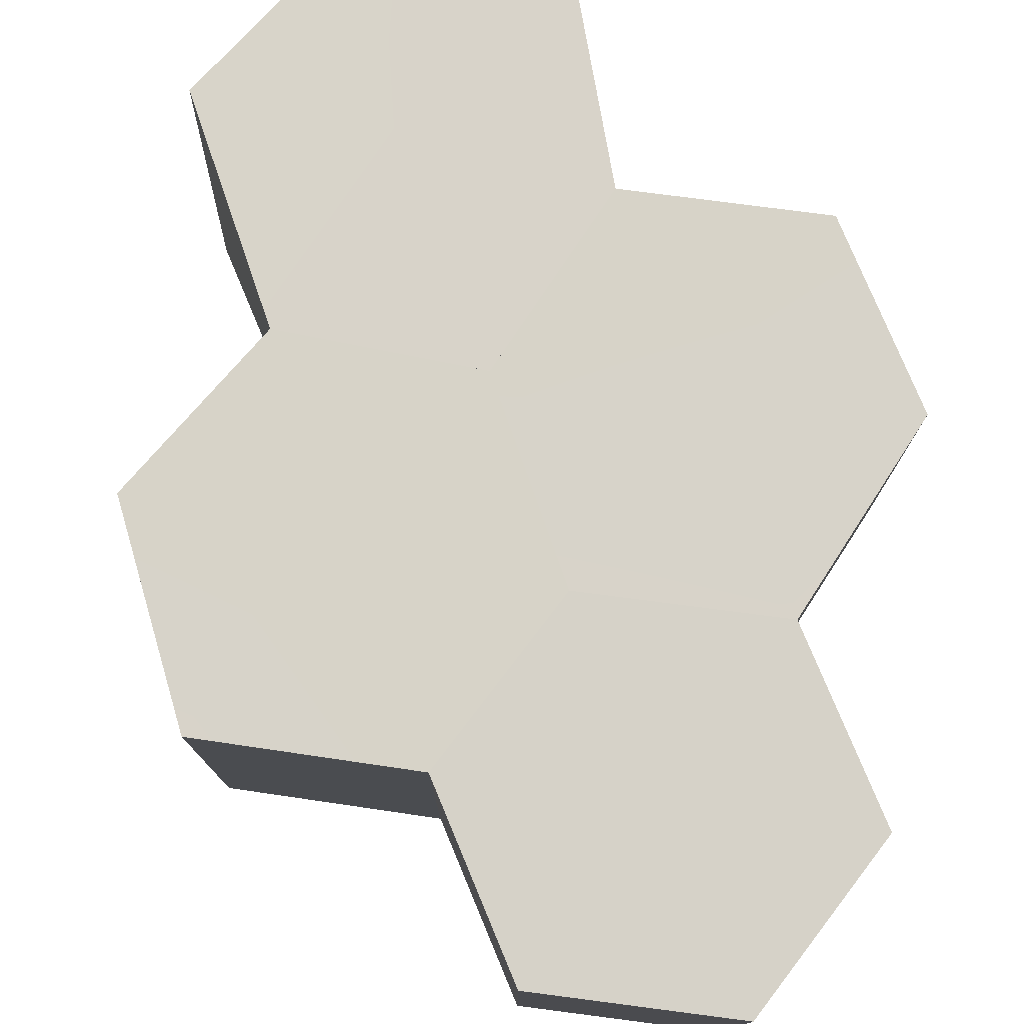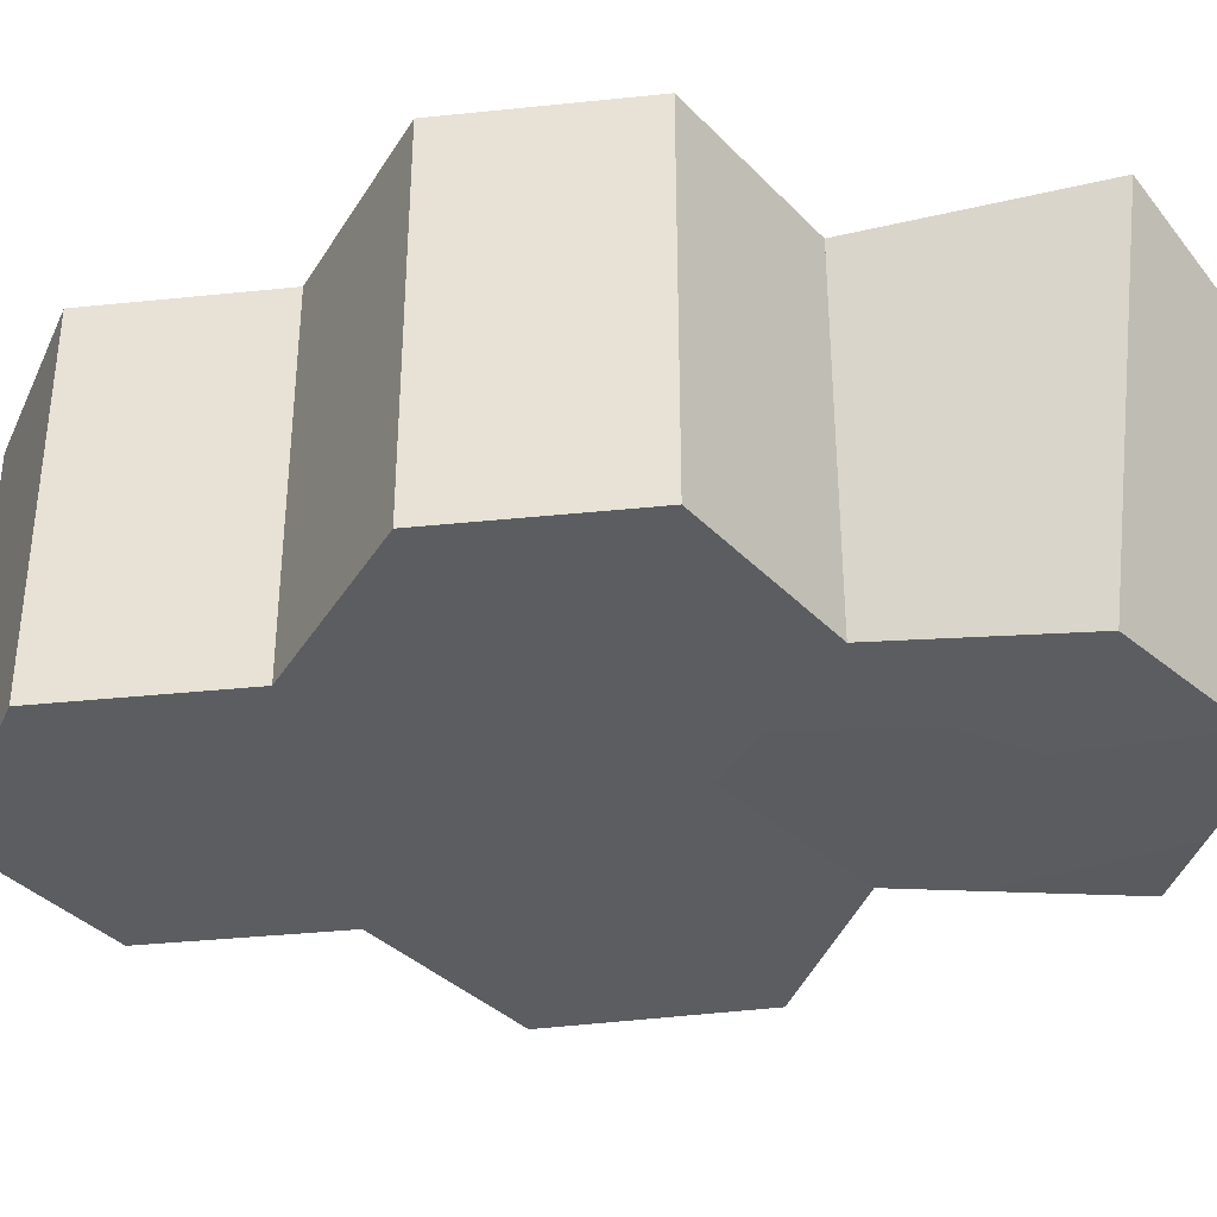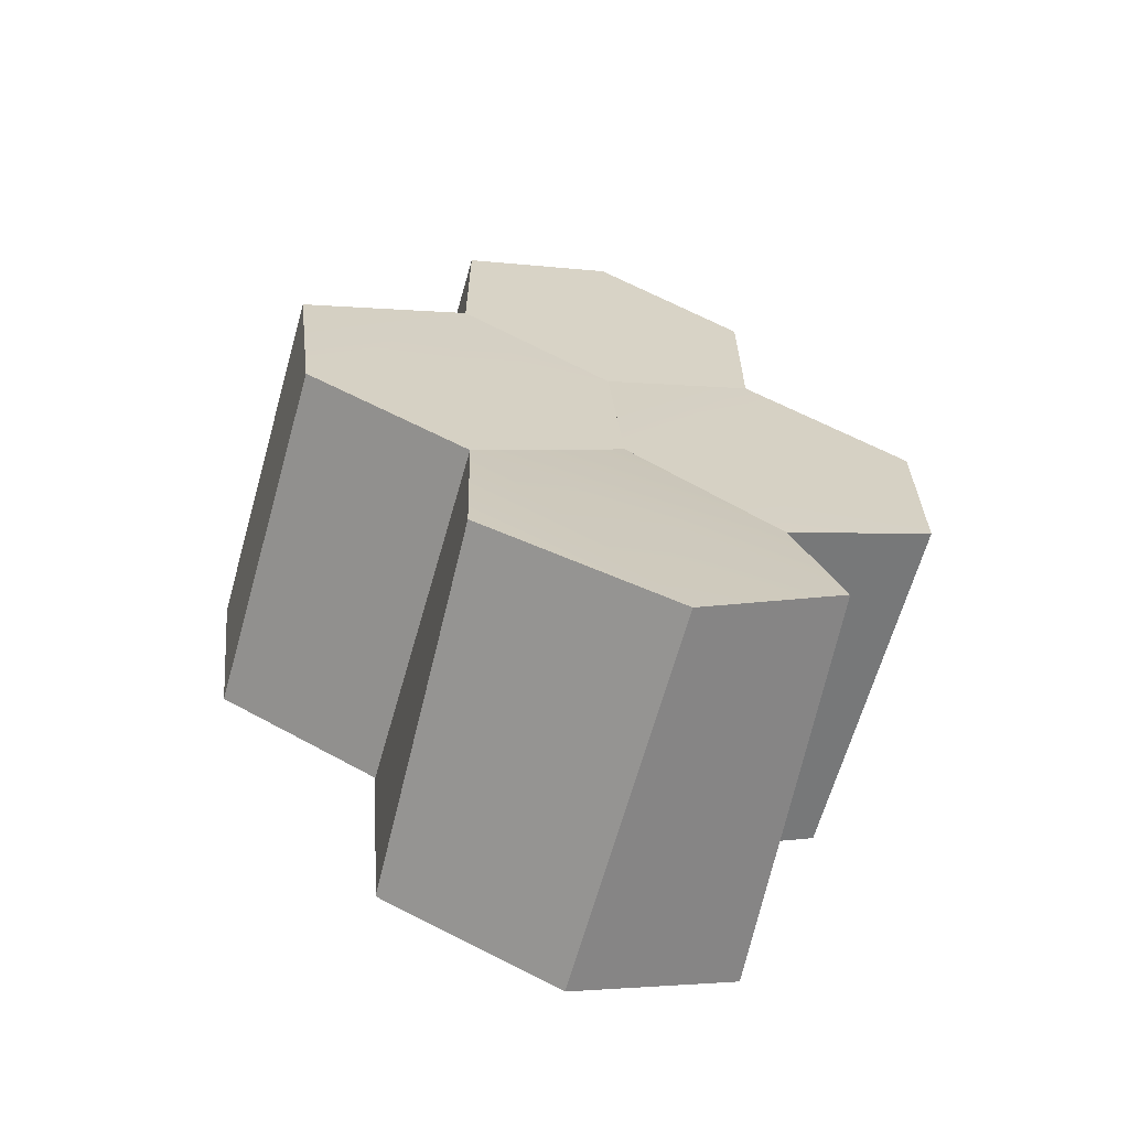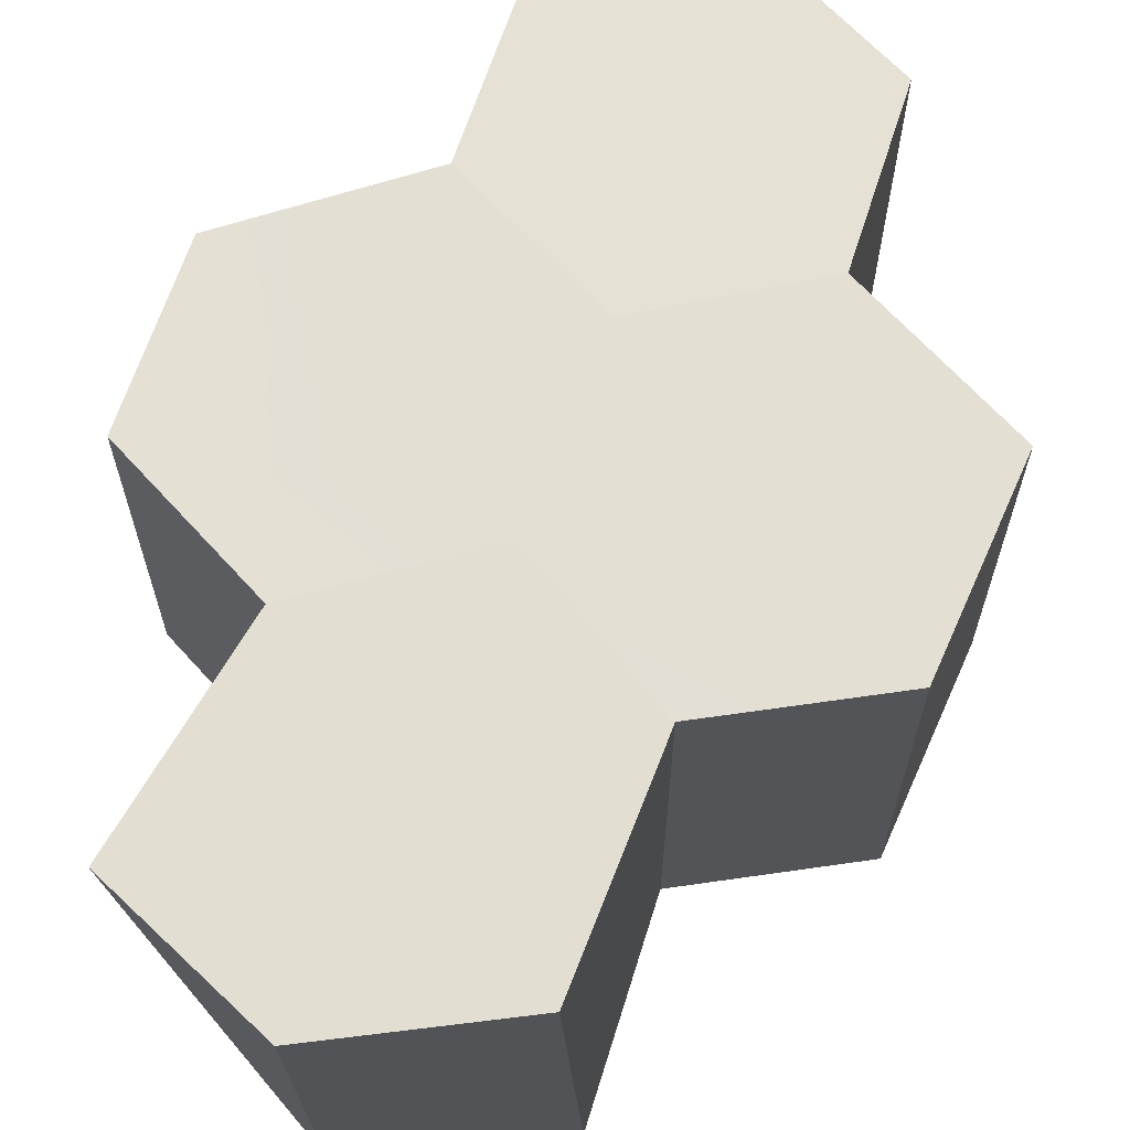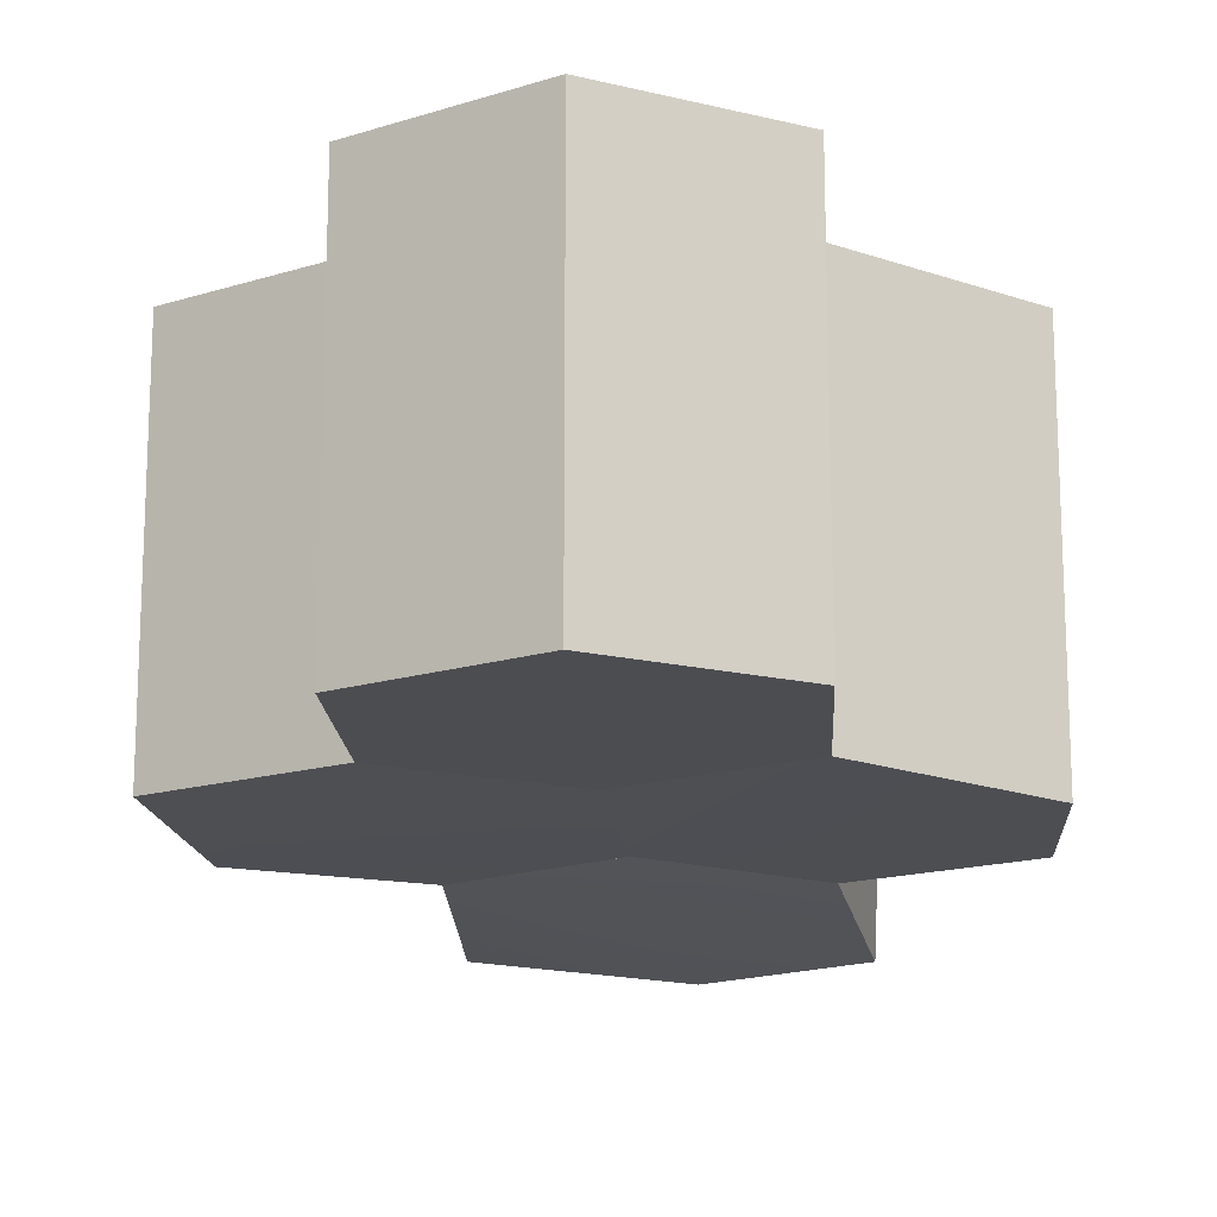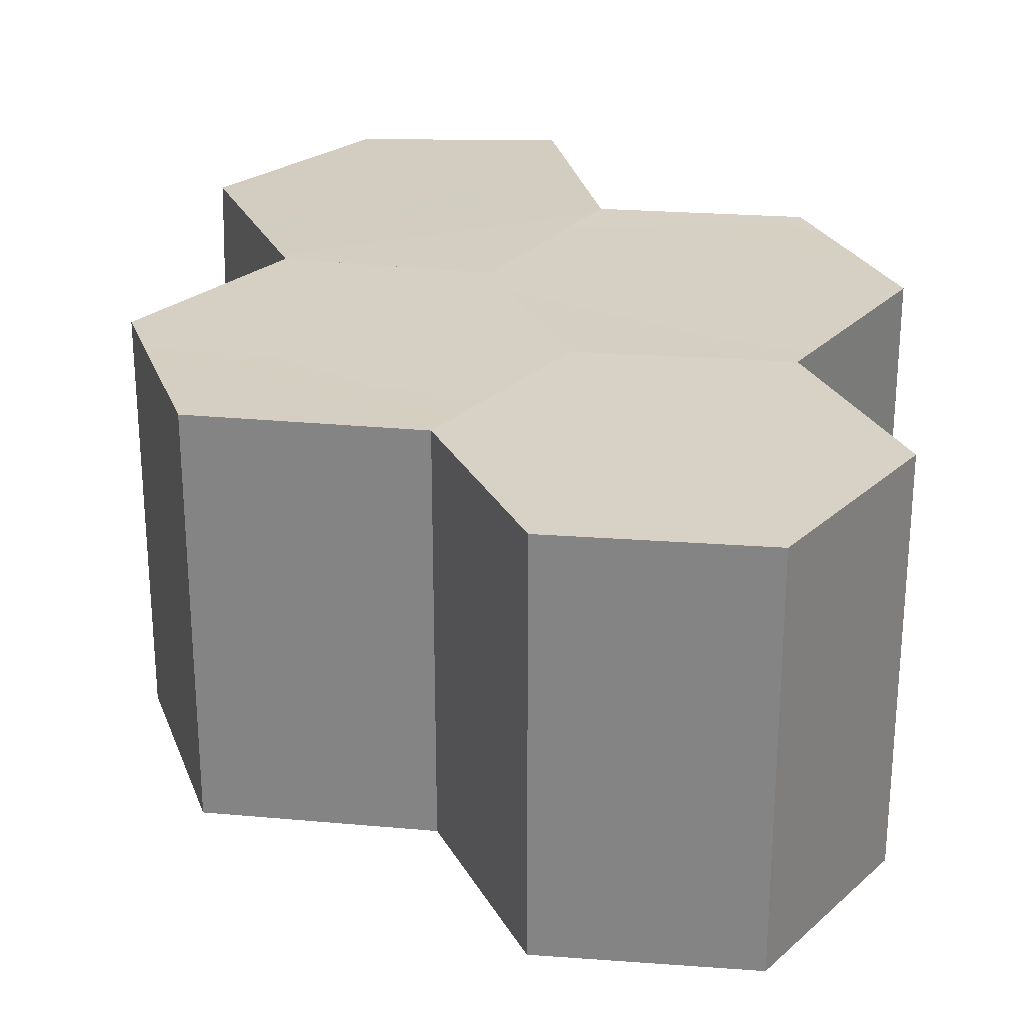
<metadata>
{"format":"obj","ext":"obj","renderer":"f3d","projection":"perspective","resolution":1024,"background":"white","views":[{"elev":77.9,"azim":-22.6,"up":"+Y"},{"elev":-37.1,"azim":97.6,"up":"+Y"},{"elev":-64.5,"azim":-15.9,"up":"+Z"},{"elev":65.1,"azim":-162.1,"up":"+Y"},{"elev":-16.1,"azim":3.2,"up":"+Y"},{"elev":27.5,"azim":-23.5,"up":"+Y"}]}
</metadata>
<code>
o top-cell
v 0.5661 -0.04788 -2.595
v 0.668 2.048 -2.849
v 0.3905 2.122 -1.638
v 0.3905 0.1221 -1.638
v -0.4608 2.131 -1.067
v -0.4608 0.1307 -1.067
v -1.291 2.131 -1.624
v -1.291 0.1307 -1.624
v -1.214 2.06 -2.842
v -1.294 -0.001881 -2.755
v -0.2472 2.043 -3.286
v -0.2472 -0.04788 -3.177
v -0.3807 -0.03086 -2.242
v -0.31 2.08 -2.23
f 1 2 3 4
f 4 3 5 6
f 6 5 7 8
f 8 7 9 10
f 3 2 11 14
f 10 9 11 12
f 12 11 2 1
f 1 4 13 12
f 8 13 4 6
f 12 13 8 10
f 7 5 3 14
f 14 11 9 7
o base1
v -0.5237 0.1681 -0.01101
v -0.5237 2.168 -0.01101
v 0.3424 2.168 0.489
v 0.3424 0.1681 0.489
v 0.3424 2.168 1.489
v 0.3424 0.1681 1.489
v -0.5237 2.168 1.989
v -0.5237 0.1681 1.989
v -1.39 2.168 1.489
v -1.39 0.1681 1.489
v -1.39 2.168 0.489
v -1.39 0.1681 0.489
v -1.39 0.1681 0.489
v -0.5237 2.168 1.072
v -0.5237 0.1681 0.8223
f 15 16 17 18
f 18 17 19 20
f 20 19 21 22
f 22 21 23 24
f 17 16 25 28
f 24 23 25 26
f 26 25 16 15
f 26 27 29 22 24
f 25 23 21 28
f 28 21 19 17
f 29 18 20 22
f 15 18 29 27 26
o base3
v 0.3905 0.1221 -1.638
v 0.3905 2.122 -1.638
v 1.257 2.122 -1.138
v 1.257 0.1221 -1.138
v 1.257 2.122 -0.1385
v 1.257 0.1221 -0.1385
v 0.3424 2.168 0.489
v 0.3424 0.1681 0.489
v -0.5237 2.168 -0.01101
v -0.5237 0.1681 -0.01101
v -0.4608 2.131 -1.067
v -0.4608 0.1307 -1.067
v 0.4543 0.1357 -0.6304
v 0.557 2.133 -0.6987
f 30 31 32 33
f 33 32 34 35
f 35 34 36 37
f 37 36 38 39
f 32 31 40 43
f 39 38 40 41
f 41 40 31 30
f 30 33 42 41
f 41 42 37 39
f 42 33 35 37
f 36 43 40 38
f 43 36 34 32
o base2
v -1.291 0.1307 -1.624
v -1.291 2.131 -1.624
v -0.4608 2.131 -1.067
v -0.4608 0.1307 -1.067
v -0.5237 2.168 -0.01101
v -0.5237 0.1681 -0.01101
v -1.39 2.168 0.489
v -1.39 0.1681 0.489
v -2.313 2.177 -0.06186
v -2.313 0.1767 -0.06186
v -2.189 2.131 -1.184
v -2.189 0.1307 -1.184
v -1.428 0.1477 -0.6228
v -1.529 2.147 -0.6896
f 44 45 46 47
f 47 46 48 49
f 49 48 50 51
f 51 50 52 53
f 46 45 54 57
f 53 52 54 55
f 55 54 45 44
f 44 47 56 55
f 51 56 47 49
f 55 56 51 53
f 50 48 46 57
f 57 54 52 50

</code>
